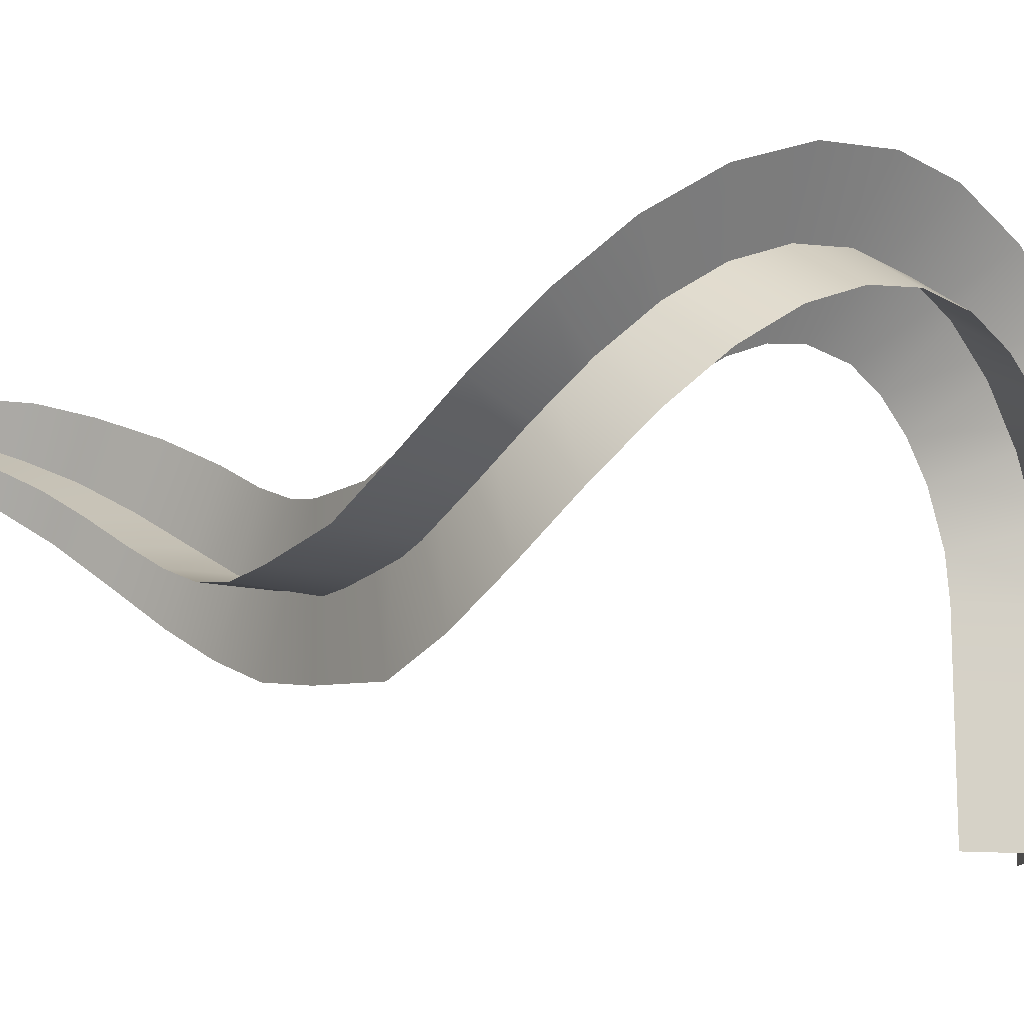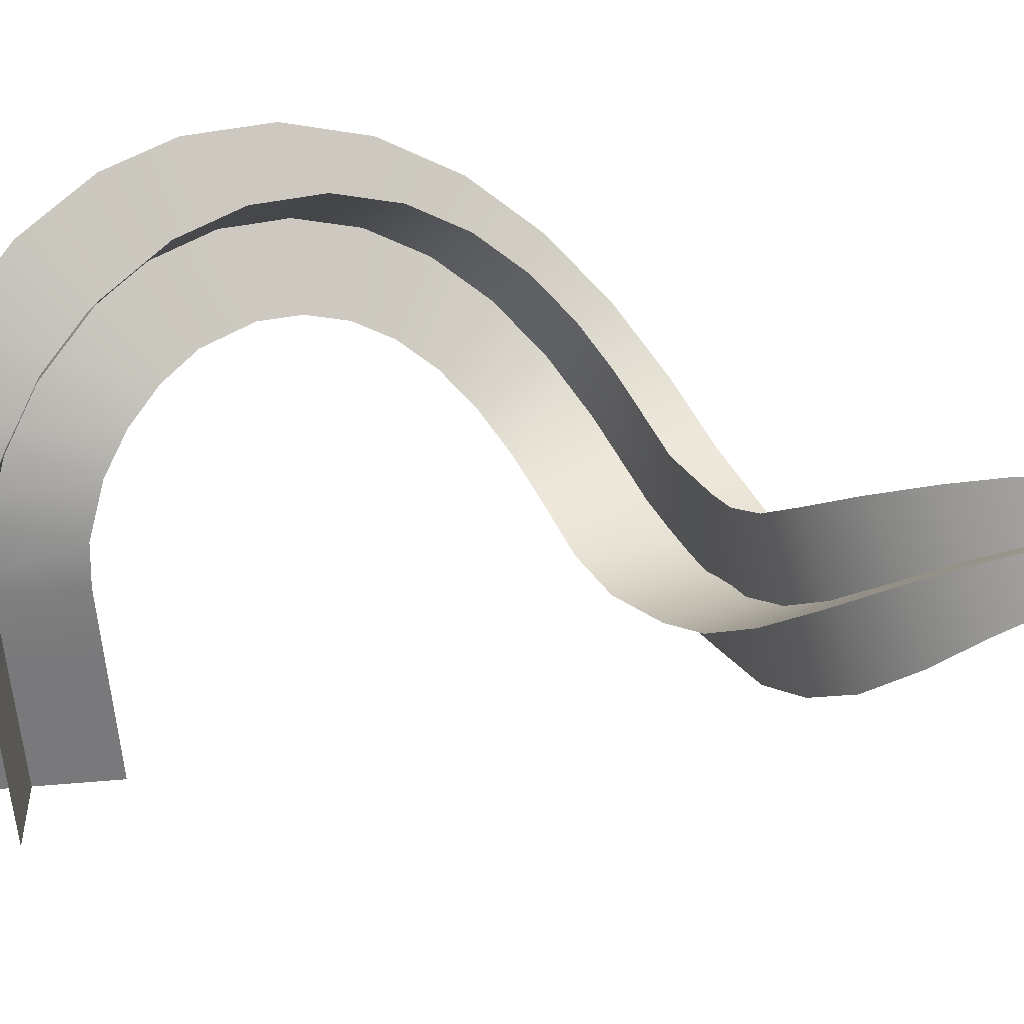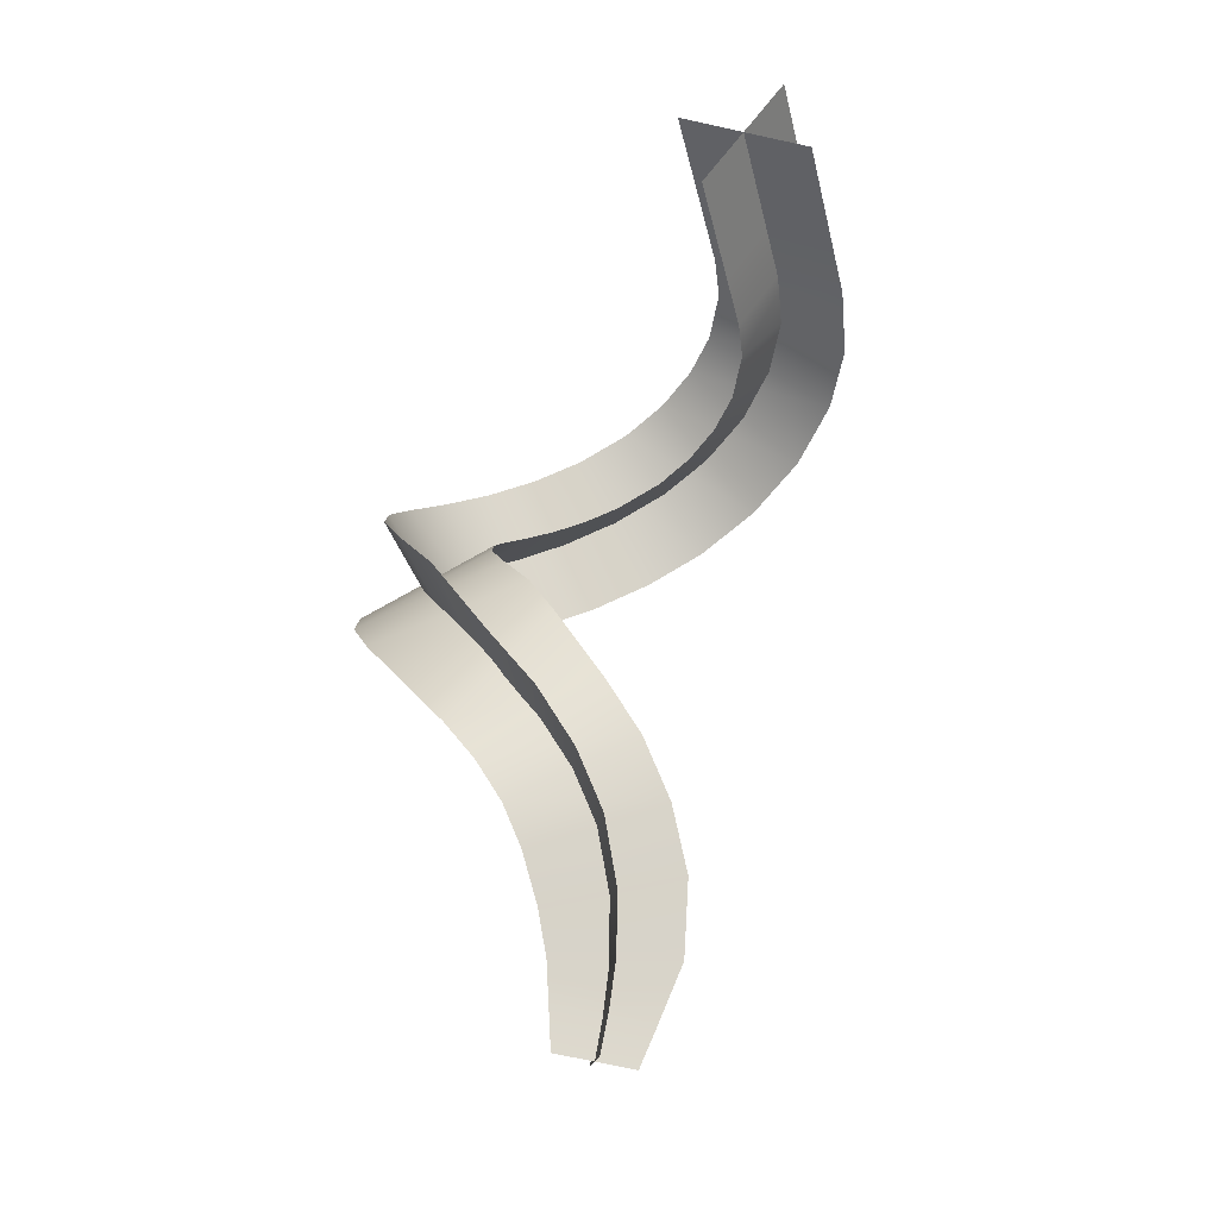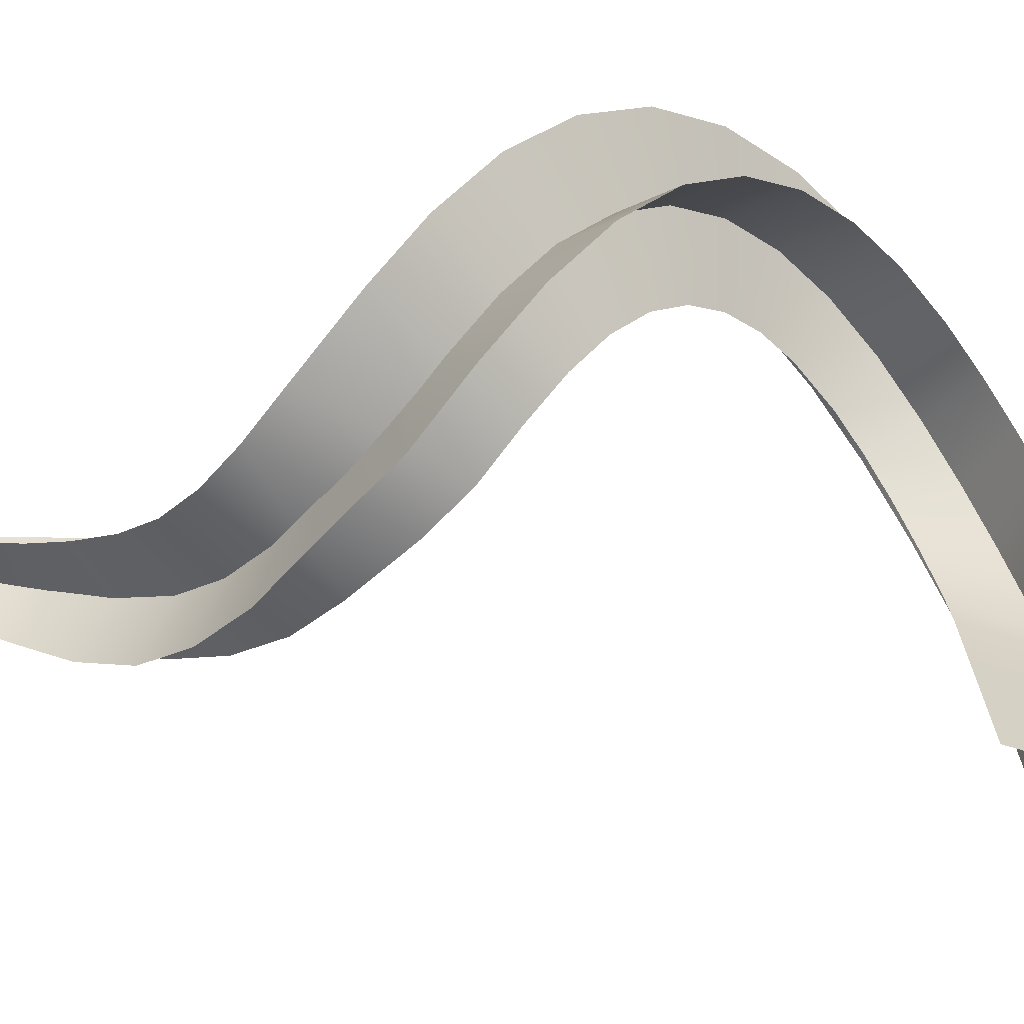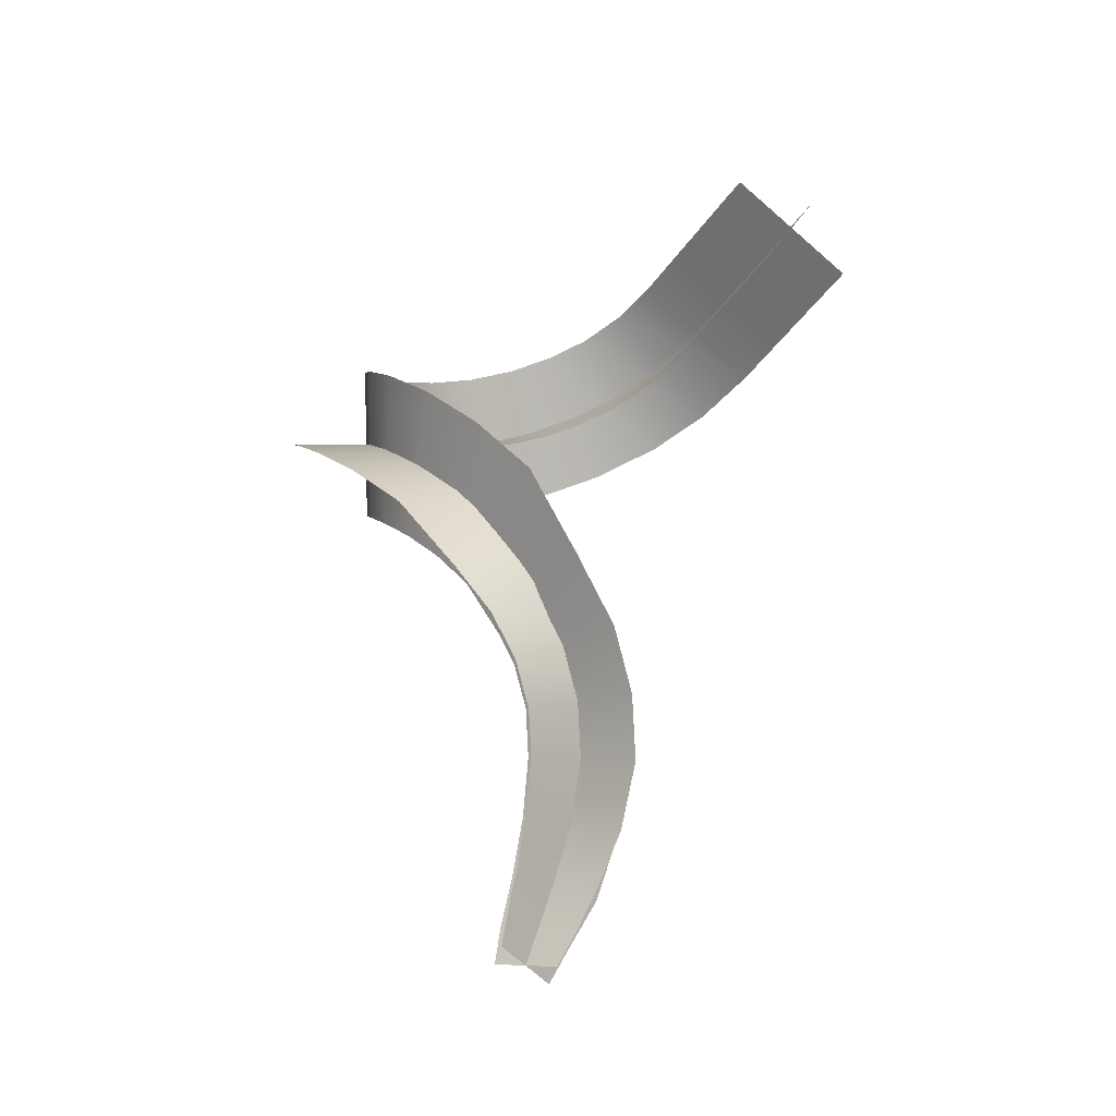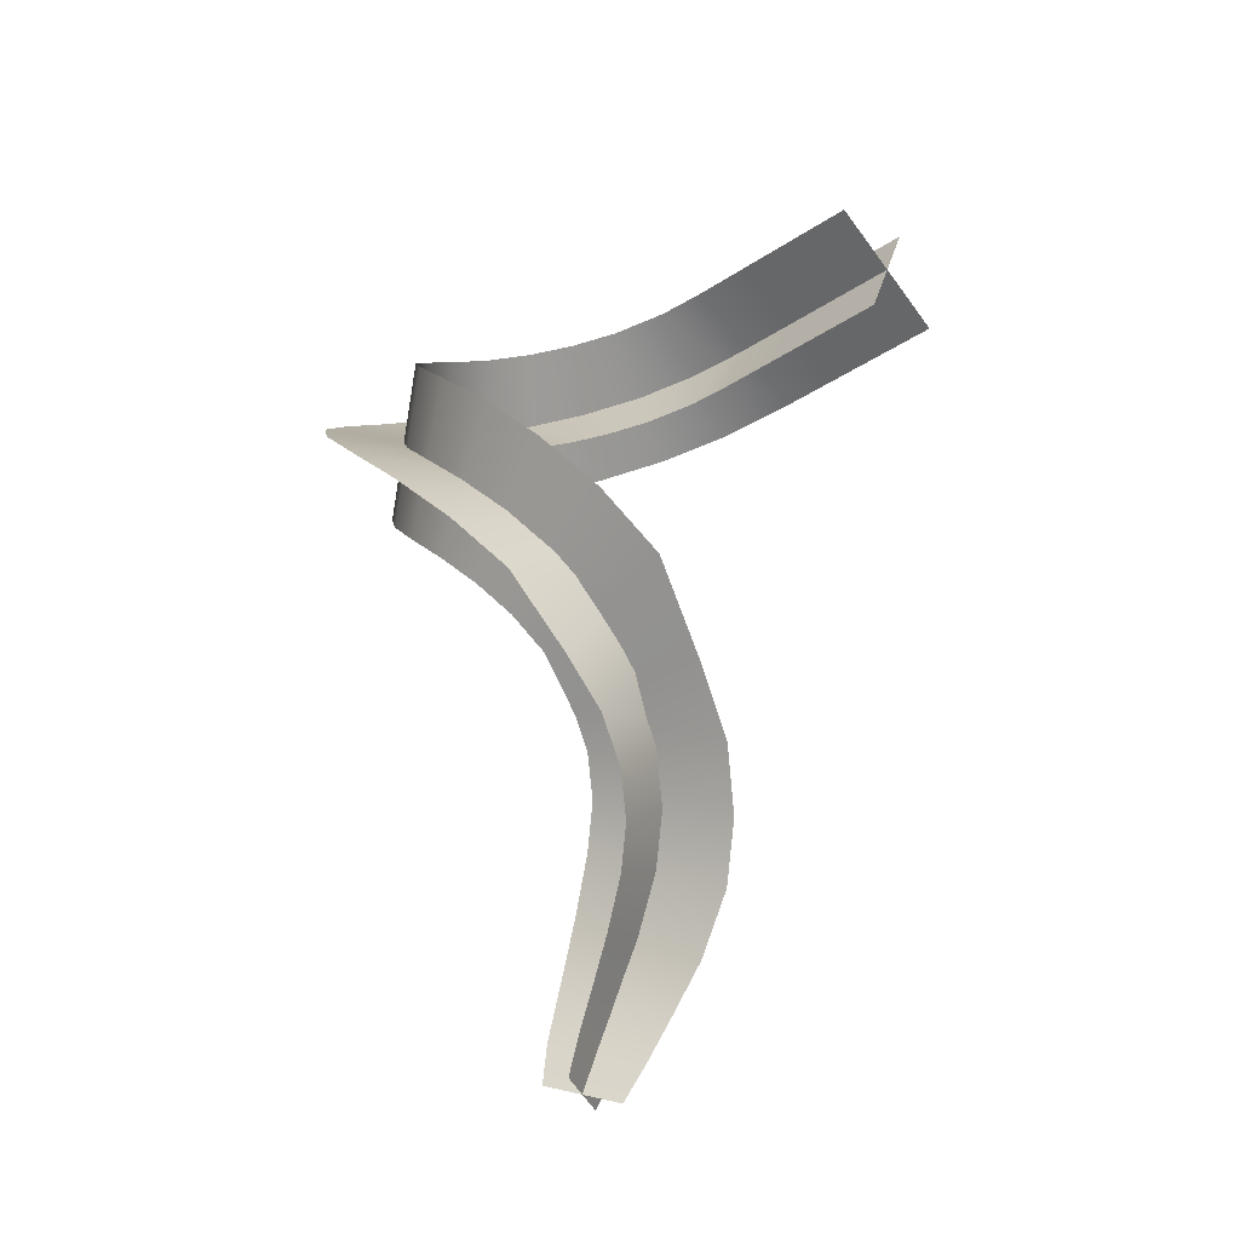
<metadata>
{"format":"obj","ext":"obj","renderer":"f3d","projection":"perspective","resolution":1024,"background":"white","views":[{"elev":8.3,"azim":-69.6,"up":"+Y"},{"elev":11.2,"azim":122.8,"up":"+Y"},{"elev":-34.1,"azim":-7.0,"up":"+Z"},{"elev":-43.6,"azim":-75.4,"up":"+Y"},{"elev":-33.9,"azim":-52.9,"up":"+Z"},{"elev":-25.0,"azim":-70.5,"up":"+Z"}]}
</metadata>
<code>
g helix_mesh
v 0.2386 0.0142 -0.05517
v -0.0247 -0.03252 0.104
v -0.01362 0.003842 -0.01988
v 0.2861 -0.01975 0.06048
v -0.03749 -0.07714 0.2339
v 0.3602 -0.08389 0.2466
v -0.0711 -0.1319 0.3708
v 0.3623 -0.177 0.4724
v -0.1254 -0.1916 0.5211
v 0.3039 -0.2565 0.6706
v -0.1891 -0.23 0.6514
v 0.2116 -0.3125 0.8598
v -0.2743 -0.2428 0.7836
v 0.09887 -0.3311 1.036
v -0.3701 -0.2199 0.9172
v -0.05435 -0.3205 1.273
v -0.4689 -0.1515 1.063
v -0.1266 -0.2495 1.426
v -0.6083 -0.0264 1.288
v -0.1976 -0.1487 1.561
v -0.6515 0.138 1.455
v -0.2286 -0.03322 1.679
v -0.6358 0.3247 1.622
v -0.2189 0.08234 1.782
v -0.5537 0.5102 1.786
v -0.1728 0.1855 1.873
v -0.4076 0.6692 1.945
v -0.09727 0.2672 1.955
v -0.2096 0.7793 2.097
v -0.0003875 0.3214 2.029
v 0.02059 0.8245 2.239
v 0.1096 0.3447 2.098
v 0.2595 0.7973 2.371
v 0.2248 0.3356 2.162
v 0.4566 0.715 2.477
v 0.3639 0.2771 2.237
v 0.6489 0.5586 2.587
v 0.4564 0.1938 2.291
v 0.7891 0.3522 2.685
v 0.5269 0.08609 2.341
v 0.8666 0.1129 2.769
v 0.5705 -0.03981 2.386
v 0.8769 -0.1128 2.832
v 0.5779 -0.2057 2.432
v 0.8173 -0.374 2.883
v 0.5457 -0.3328 2.456
v 0.747 -0.5636 2.909
v 0.4754 -0.5225 2.482
v 0.6767 -0.7533 2.936
v 0.4051 -0.7121 2.508
v 0.6065 -0.943 2.962
v 0.3348 -0.9018 2.535
v 0.1125 -0.1133 -0.07343
v 0.1307 0.1245 0.1265
v 0.1125 0.1313 -0.001622
v 0.1307 -0.1768 0.03798
v 0.1451 0.09278 0.2934
v 0.1424 -0.2458 0.1634
v 0.1373 0.04493 0.4912
v 0.1344 -0.344 0.3264
v 0.09407 -0.008785 0.6754
v 0.08445 -0.4393 0.5163
v 0.02648 -0.04976 0.814
v -0.003933 -0.4927 0.6972
v -0.05346 -0.0617 0.938
v -0.1219 -0.5122 0.8816
v -0.1201 -0.04665 1.031
v -0.2676 -0.478 1.085
v -0.2142 0.01664 1.201
v -0.4344 -0.4171 1.348
v -0.2722 0.09817 1.311
v -0.5337 -0.2733 1.538
v -0.3002 0.2035 1.418
v -0.5798 -0.0987 1.716
v -0.2899 0.3234 1.525
v -0.5648 0.08368 1.879
v -0.2354 0.4452 1.633
v -0.4911 0.2505 2.027
v -0.1349 0.5538 1.742
v -0.3699 0.3826 2.159
v 0.007681 0.6331 1.851
v -0.2177 0.4677 2.275
v 0.1828 0.668 1.959
v -0.05254 0.5012 2.378
v 0.3752 0.6474 2.066
v 0.1091 0.4855 2.467
v 0.5542 0.5725 2.162
v 0.2664 0.4196 2.552
v 0.721 0.4345 2.258
v 0.3842 0.3179 2.62
v 0.8488 0.2453 2.347
v 0.4672 0.193 2.678
v 0.9226 0.01835 2.427
v 0.5146 0.05471 2.728
v 0.9326 -0.2026 2.488
v 0.5222 -0.116 2.775
v 0.8775 -0.4446 2.536
v 0.4855 -0.2622 2.803
v 0.8072 -0.6342 2.562
v 0.4152 -0.4519 2.829
v 0.7369 -0.8239 2.589
v 0.3449 -0.6415 2.855
v 0.6666 -1.014 2.615
v 0.2747 -0.8312 2.882
g helix_mesh_0
f 3 2 1
f 2 4 1
f 2 5 4
f 5 6 4
f 5 7 6
f 7 8 6
f 7 9 8
f 9 10 8
f 9 11 10
f 11 12 10
f 11 13 12
f 13 14 12
f 13 15 14
f 15 16 14
f 15 17 16
f 17 18 16
f 17 19 18
f 19 20 18
f 19 21 20
f 21 22 20
f 21 23 22
f 23 24 22
f 23 25 24
f 25 26 24
f 25 27 26
f 27 28 26
f 27 29 28
f 29 30 28
f 29 31 30
f 31 32 30
f 31 33 32
f 33 34 32
f 33 35 34
f 35 36 34
f 35 37 36
f 37 38 36
f 37 39 38
f 39 40 38
f 39 41 40
f 41 42 40
f 41 43 42
f 43 44 42
f 43 45 44
f 45 46 44
f 45 47 46
f 47 48 46
f 47 49 48
f 49 50 48
f 49 51 50
f 51 52 50
f 55 54 53
f 54 56 53
f 54 57 56
f 57 58 56
f 57 59 58
f 59 60 58
f 59 61 60
f 61 62 60
f 61 63 62
f 63 64 62
f 63 65 64
f 65 66 64
f 65 67 66
f 67 68 66
f 67 69 68
f 69 70 68
f 69 71 70
f 71 72 70
f 71 73 72
f 73 74 72
f 73 75 74
f 75 76 74
f 75 77 76
f 77 78 76
f 77 79 78
f 79 80 78
f 79 81 80
f 81 82 80
f 81 83 82
f 83 84 82
f 83 85 84
f 85 86 84
f 85 87 86
f 87 88 86
f 87 89 88
f 89 90 88
f 89 91 90
f 91 92 90
f 91 93 92
f 93 94 92
f 93 95 94
f 95 96 94
f 95 97 96
f 97 98 96
f 97 99 98
f 99 100 98
f 99 101 100
f 101 102 100
f 101 103 102
f 103 104 102

</code>
